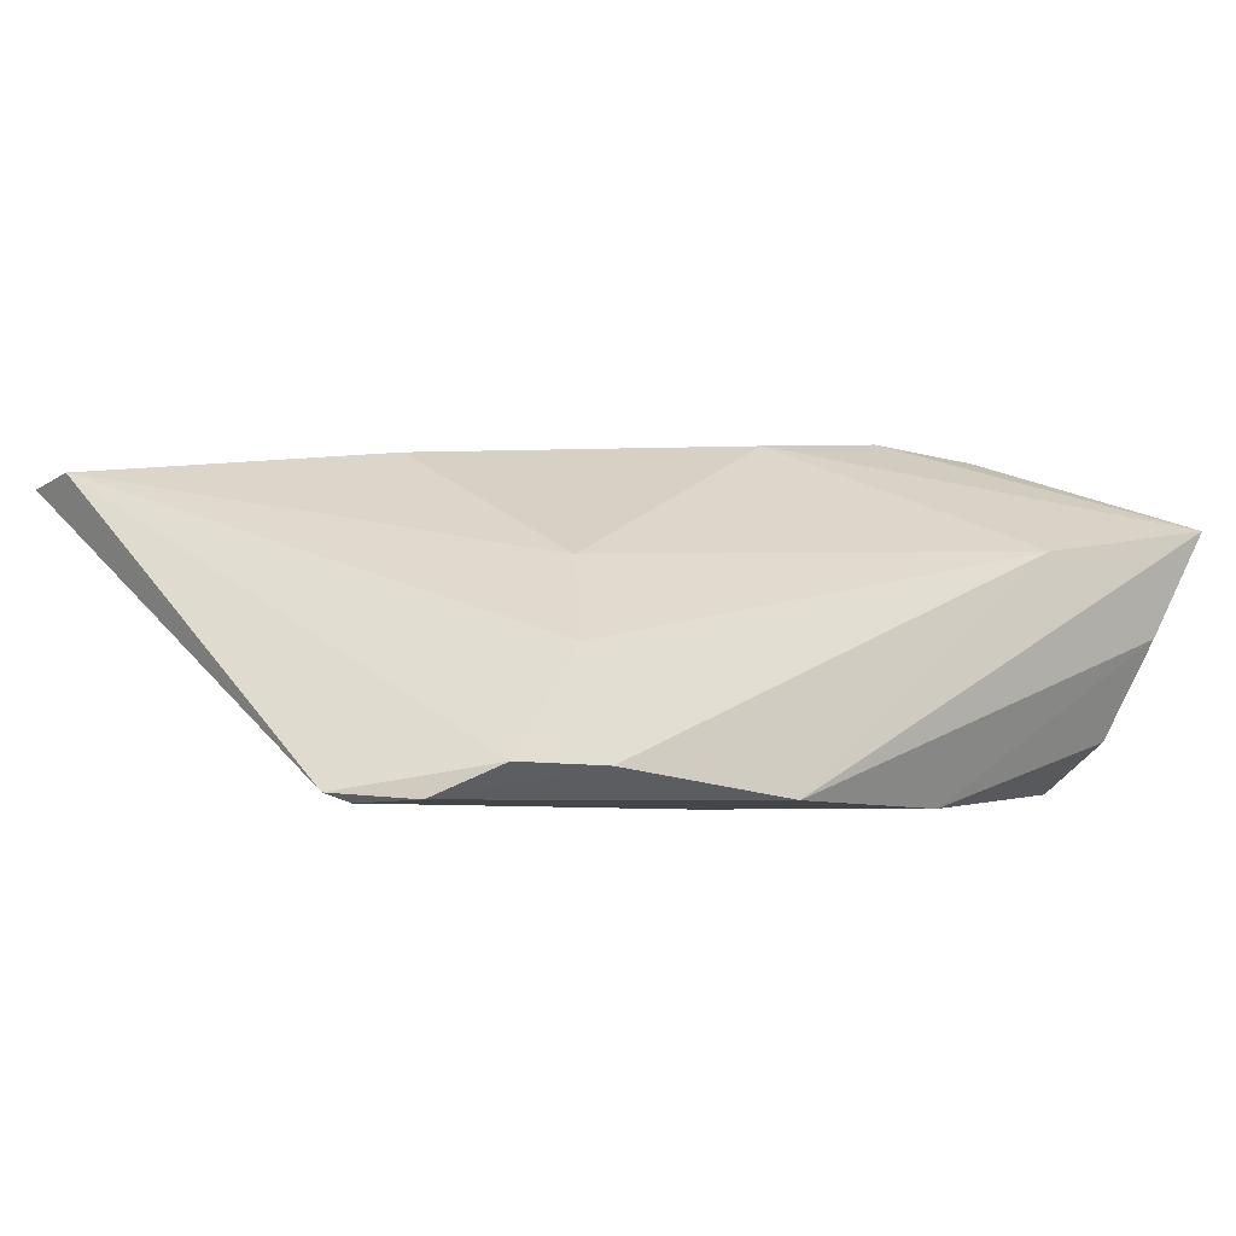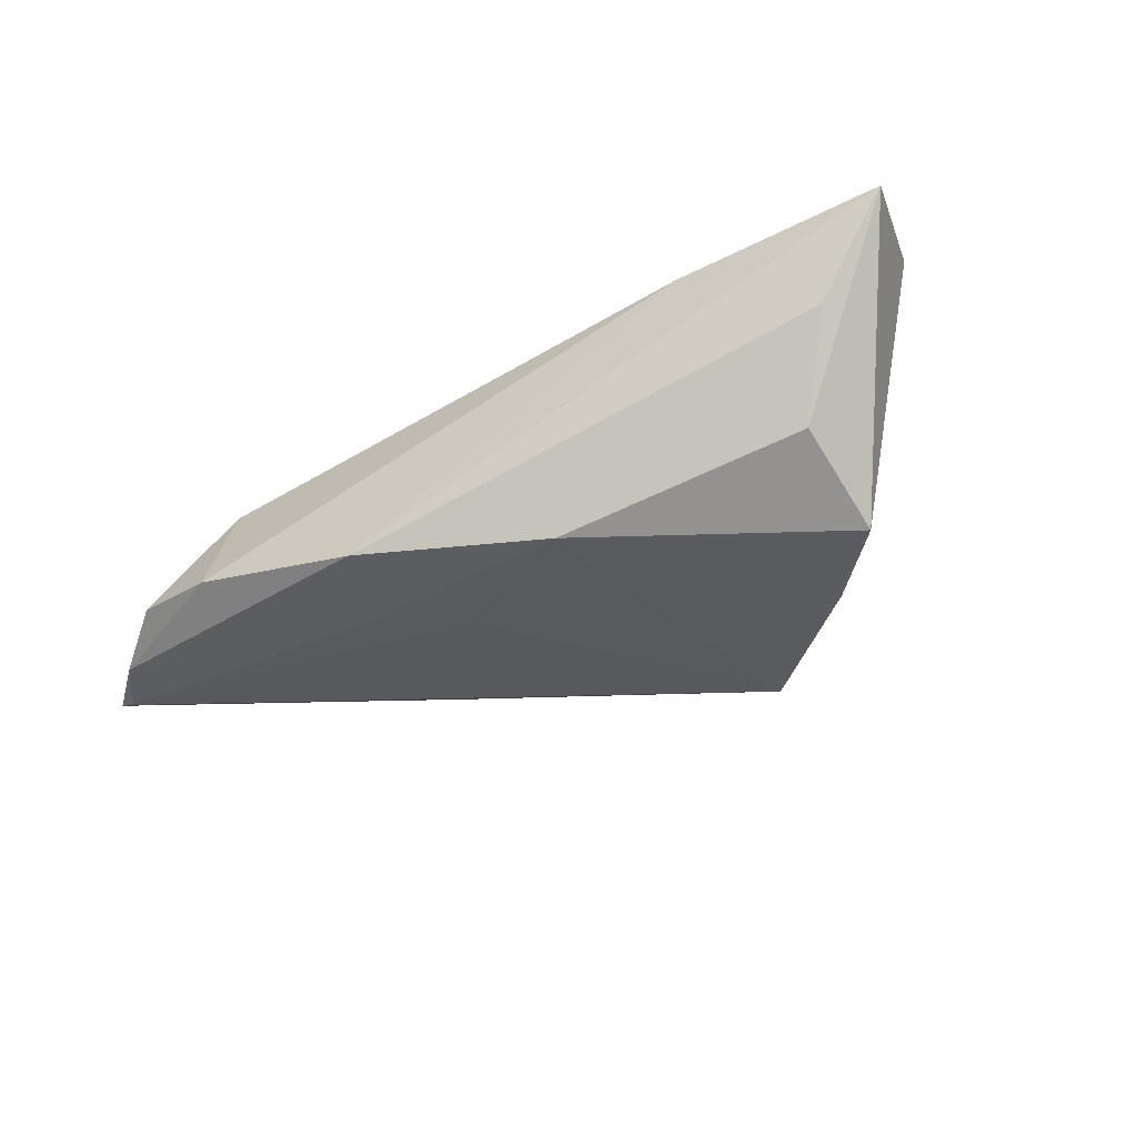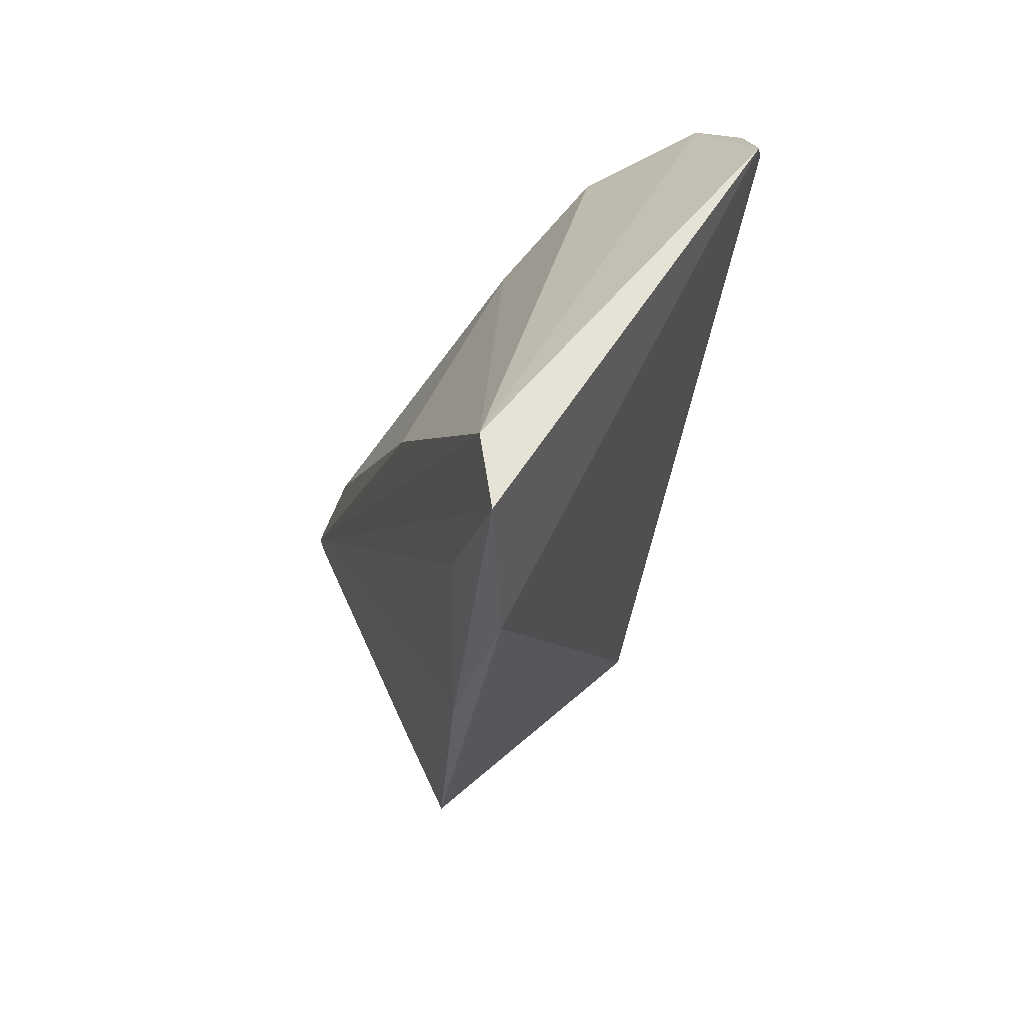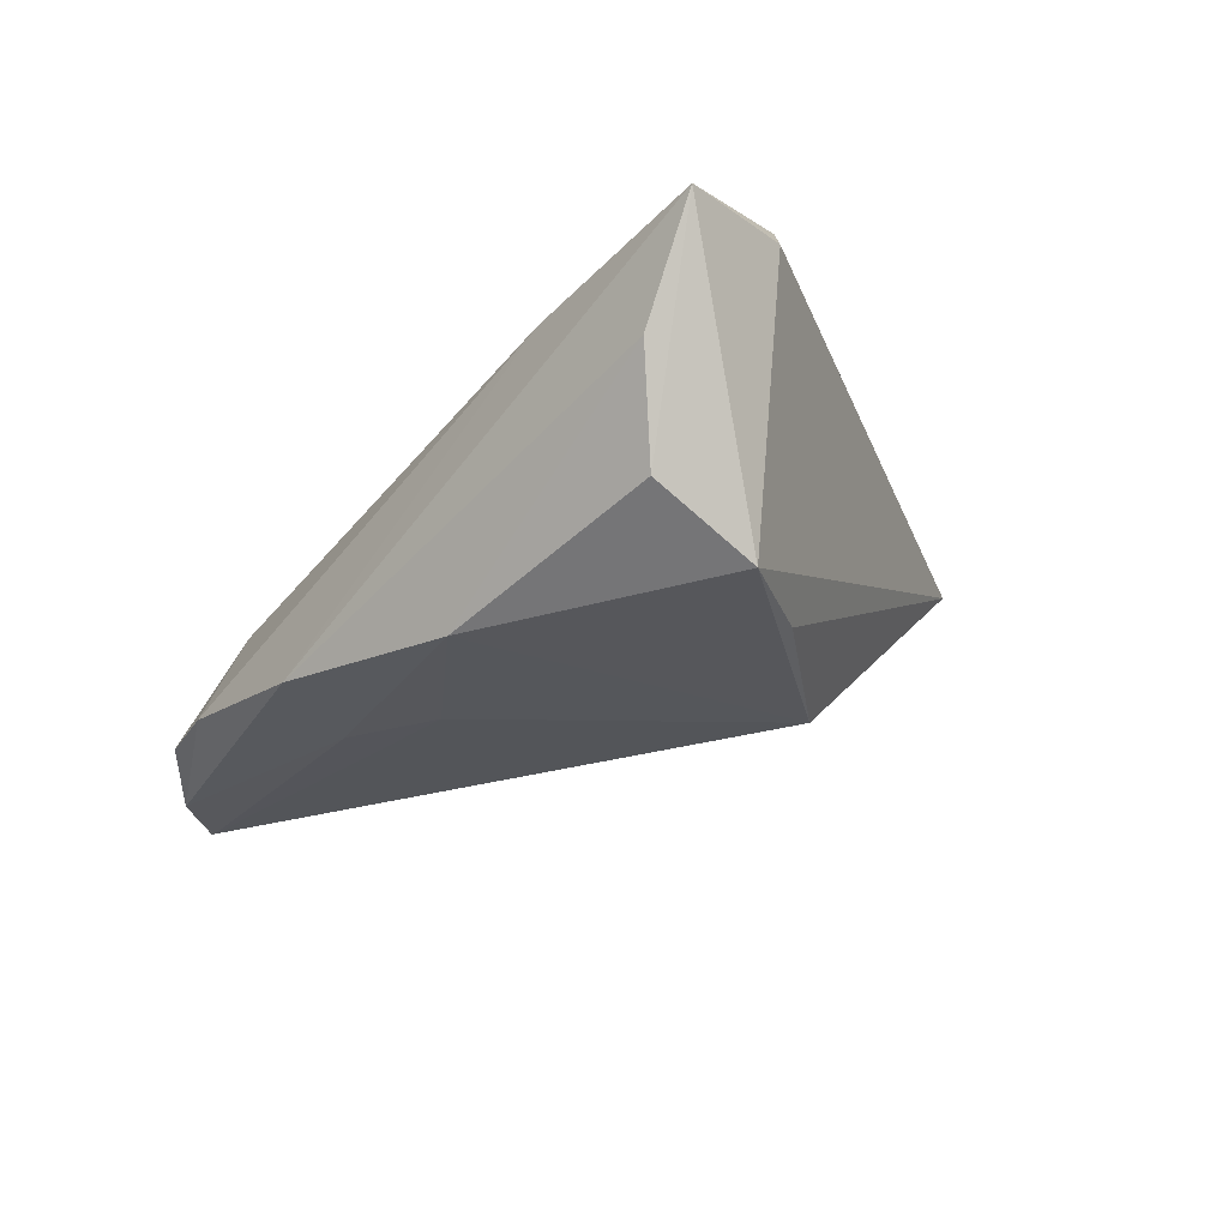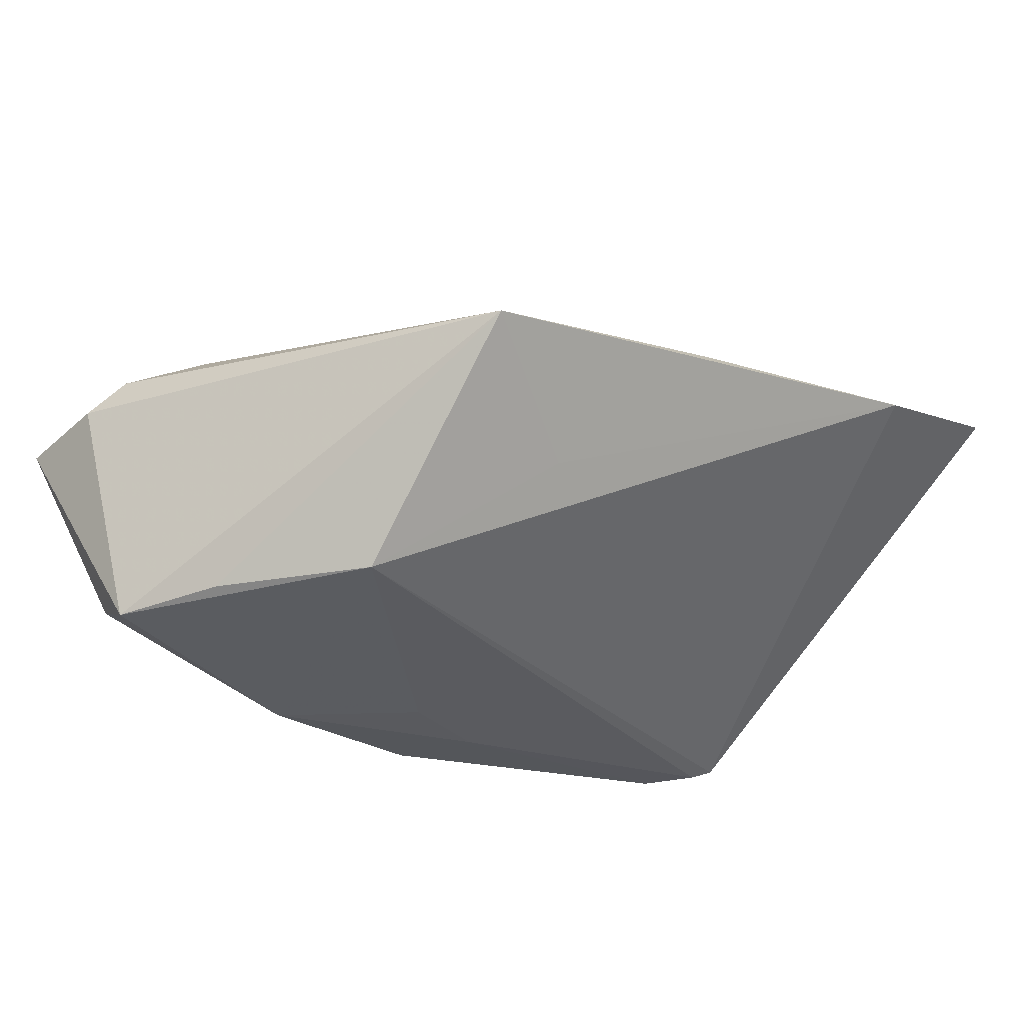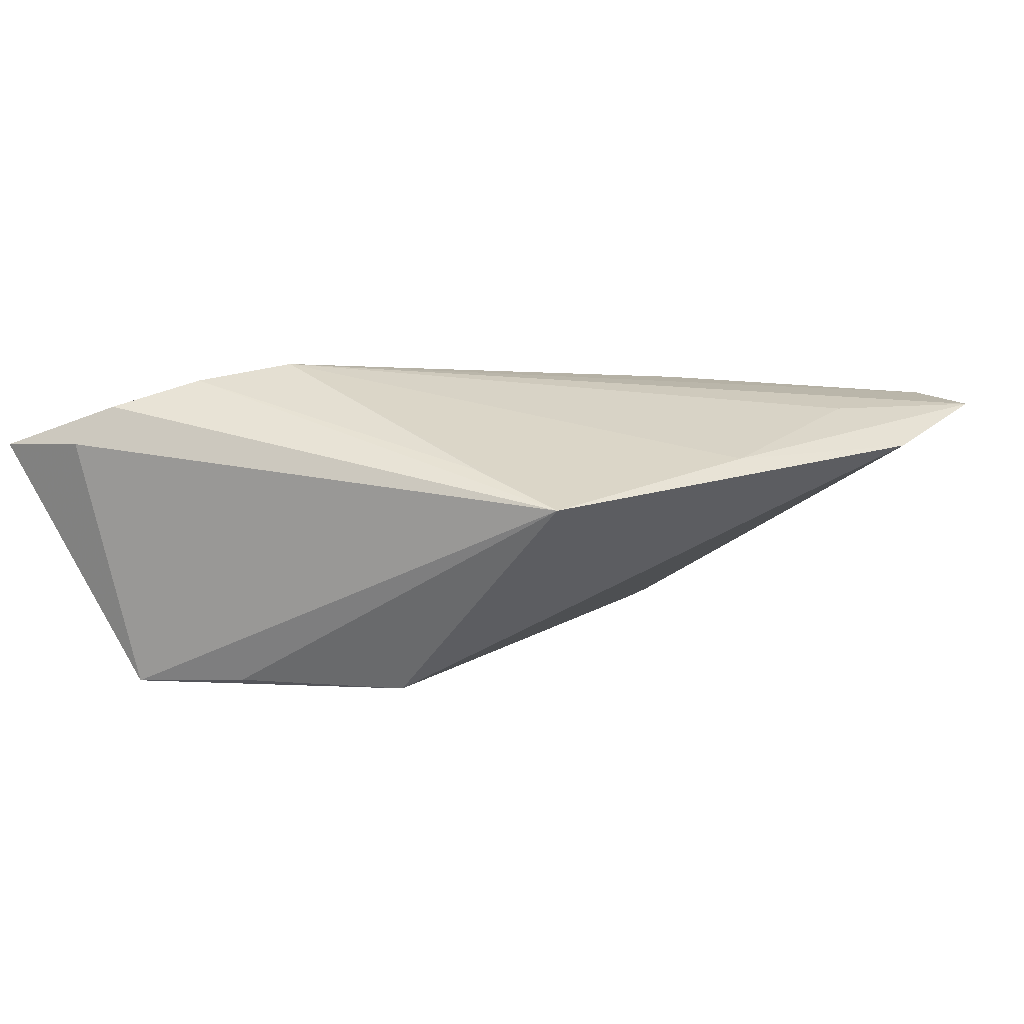
<metadata>
{"format":"obj","ext":"obj","renderer":"f3d","projection":"perspective","resolution":1024,"background":"white","views":[{"elev":-1.2,"azim":142.6,"up":"+Z"},{"elev":-32.1,"azim":-154.8,"up":"+Z"},{"elev":-34.1,"azim":77.0,"up":"+Y"},{"elev":-27.3,"azim":-132.1,"up":"+Z"},{"elev":-33.8,"azim":-34.8,"up":"+Z"},{"elev":5.6,"azim":-44.7,"up":"+Z"}]}
</metadata>
<code>
v 0.04802 0.01231 -0.01497
v 0.008666 -0.03716 0.009157
v -0.02563 0.004642 0.02018
v -0.005156 -0.02511 -0.005016
v 0.05166 -0.03274 0.01573
v 0.03661 0.02474 -0.01214
v -0.02154 -0.01083 -0.0179
v -0.03373 0.004134 -0.01723
v 0.04566 0.01344 -0.01596
v 0.008367 0.03044 -0.01621
v 0.02772 0.02767 -0.01267
v 0.05141 -0.04063 0.01445
v -0.04871 0.03044 0.01038
v -0.04378 0.01528 0.01526
v -0.04717 0.01817 0.01086
v 0.02751 0.0225 -0.001727
v -0.03829 0.02574 -0.01192
v 0.04207 0.0195 -0.01548
v -0.04175 0.02968 -0.001105
v -0.01987 -0.03456 0.004735
v 0.02078 0.01258 0.006595
v 0.03184 -0.03435 0.01424
v 0.02319 -0.01394 0.01802
v 0.03451 -0.04241 0.0098
v -0.01264 0.02697 -0.0179
v 0.01259 0.01993 -0.01738
v 0.002035 0.0161 -0.01775
v -0.04053 0.01543 -0.0179
v -0.01064 0.00305 0.01932
v -0.02679 0.02888 0.007648
v -0.03562 0.009377 0.0183
v -0.022 -0.02423 0.008682
f 17 28 13
f 13 28 15
f 15 28 20
f 7 20 8
f 8 28 7
f 20 28 8
f 4 20 7
f 7 24 4
f 4 24 20
f 16 11 30
f 13 29 30
f 30 10 13
f 30 11 10
f 7 28 25
f 10 26 25
f 28 17 25
f 13 10 19
f 19 17 13
f 10 25 19
f 19 25 17
f 20 31 14
f 14 15 20
f 14 31 13
f 13 15 14
f 32 31 20
f 13 31 3
f 3 29 13
f 31 32 3
f 3 22 12
f 3 32 20
f 12 5 3
f 23 3 5
f 29 3 23
f 16 30 21
f 21 30 29
f 29 23 21
f 21 5 16
f 21 23 5
f 7 25 27
f 27 25 26
f 27 9 7
f 26 9 27
f 10 11 18
f 18 26 10
f 18 9 26
f 1 5 12
f 12 24 1
f 9 18 1
f 1 24 7
f 7 9 1
f 2 3 20
f 22 3 2
f 12 22 2
f 2 24 12
f 20 24 2
f 6 1 18
f 6 11 16
f 6 18 11
f 16 5 6
f 5 1 6

</code>
